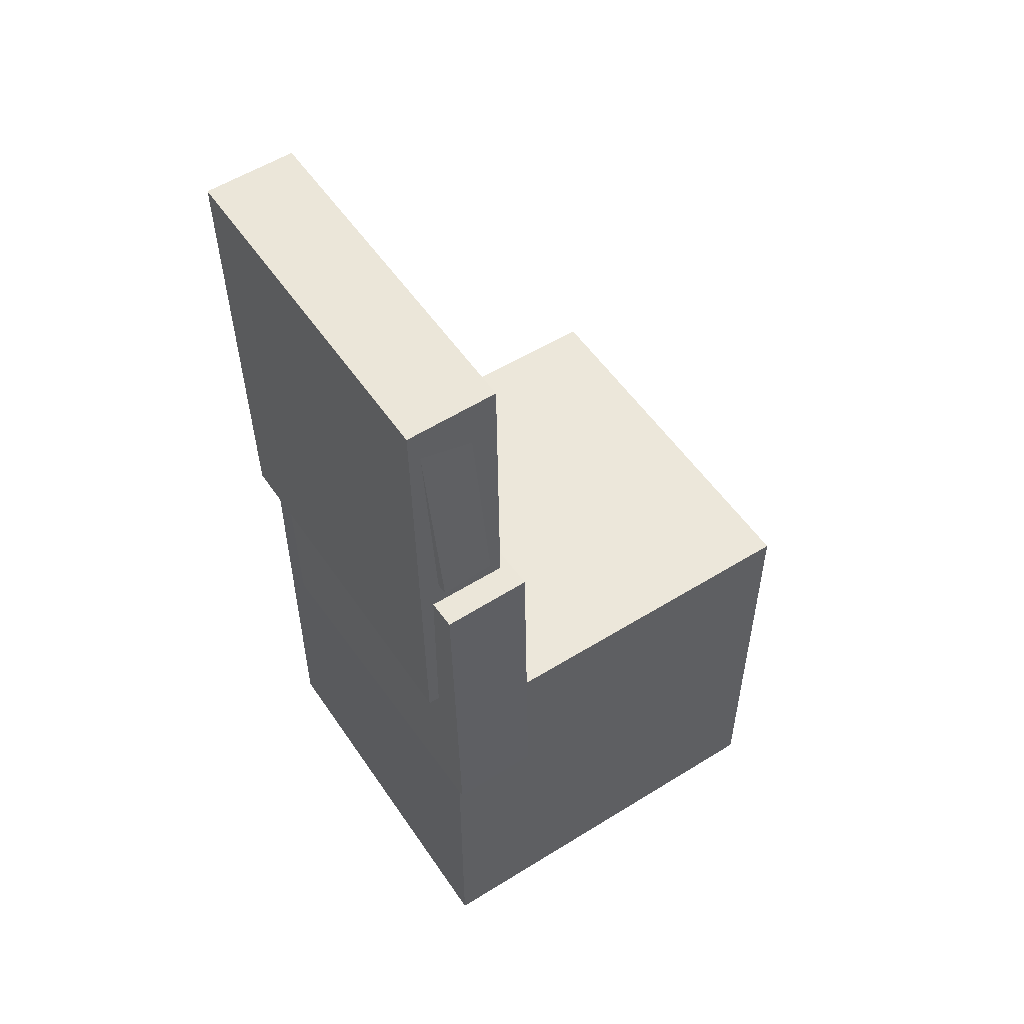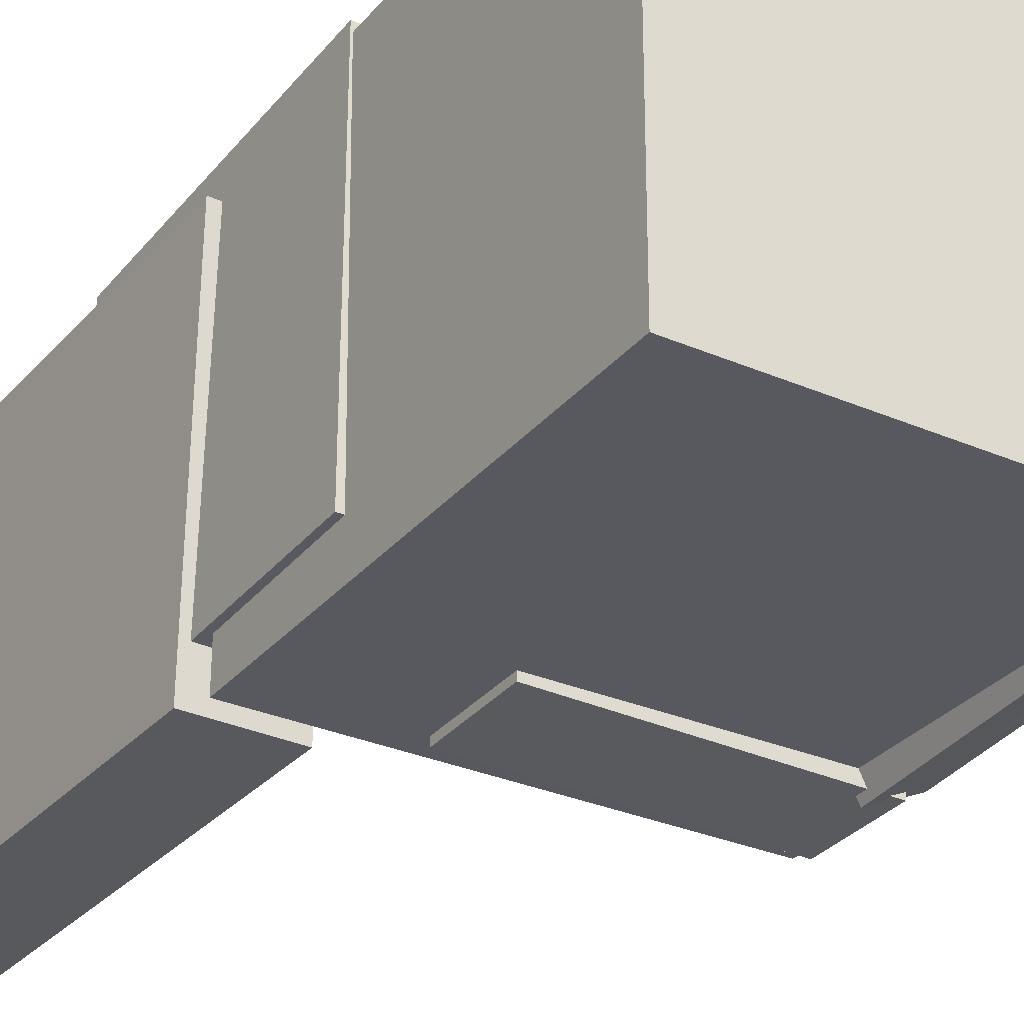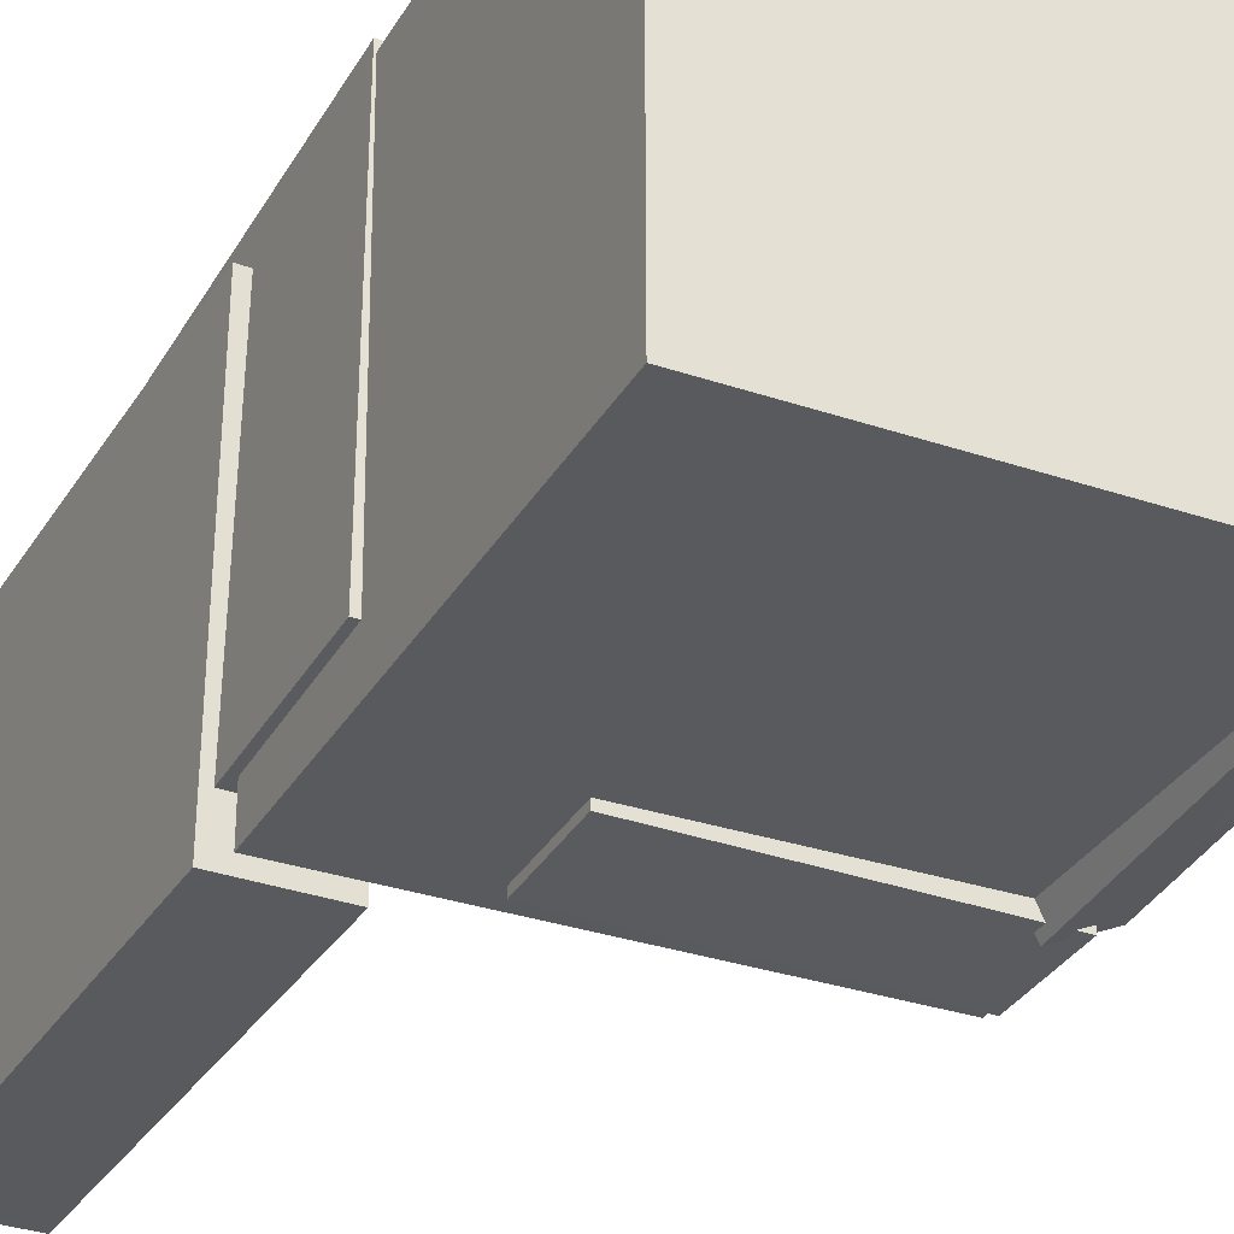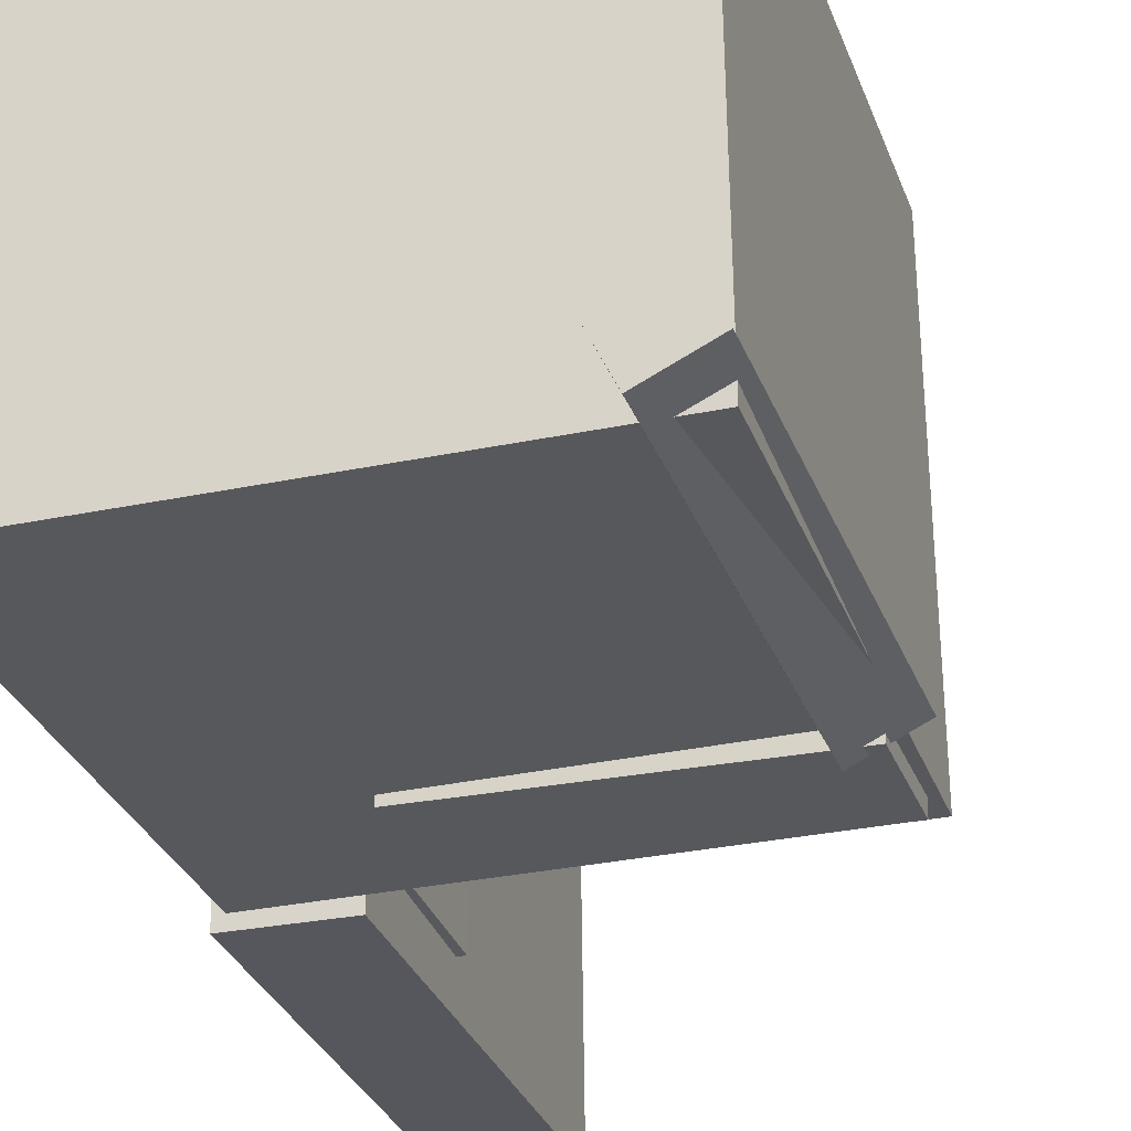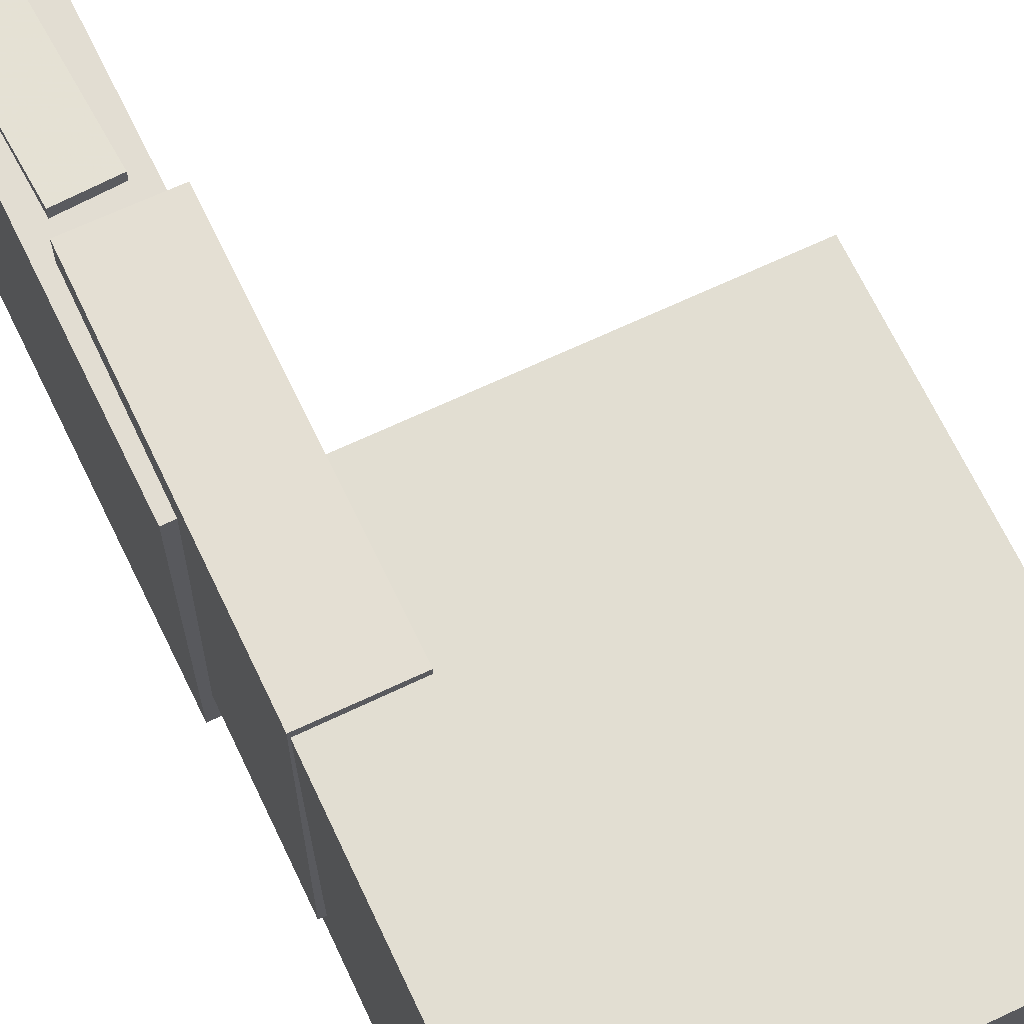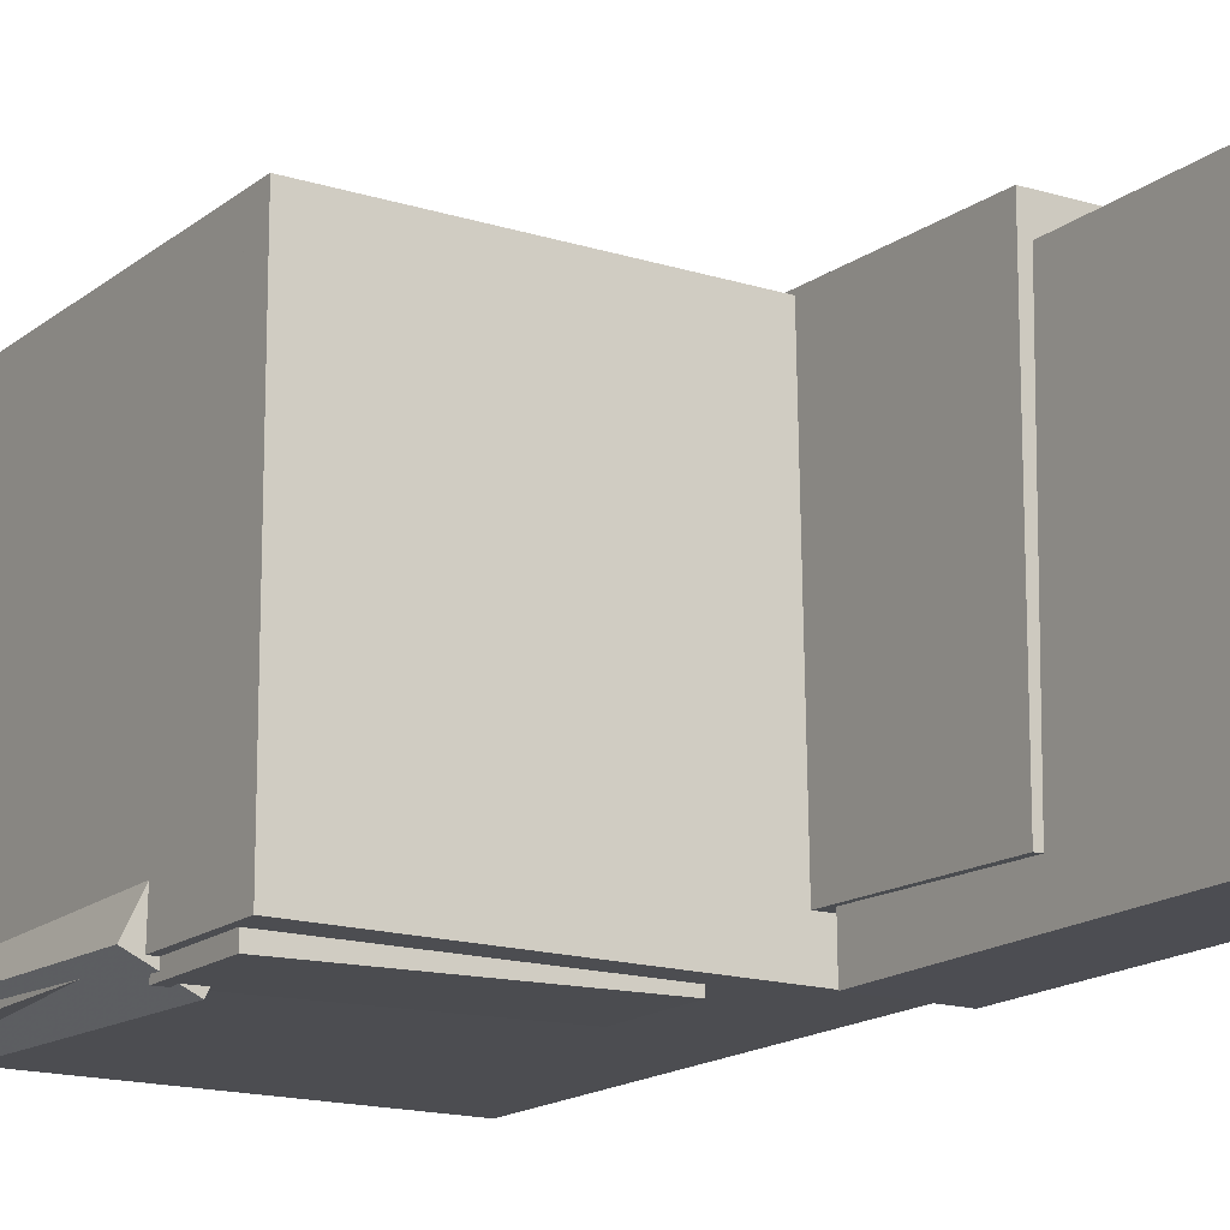
<metadata>
{"format":"obj","ext":"obj","renderer":"f3d","projection":"perspective","resolution":1024,"background":"white","views":[{"elev":52.6,"azim":-33.9,"up":"+Y"},{"elev":-31.4,"azim":-31.4,"up":"+Z"},{"elev":-32.8,"azim":-25.0,"up":"+Z"},{"elev":-28.9,"azim":17.5,"up":"+Z"},{"elev":66.9,"azim":-24.6,"up":"+Z"},{"elev":-15.1,"azim":147.5,"up":"+Z"}]}
</metadata>
<code>
v -0.2025 0.3575 -0.1309
v -0.1996 0.3662 0.1536
v -0.1569 0.3608 -0.1315
v -0.154 0.3695 0.153
v -0.1894 0.1743 -0.1254
v -0.1865 0.183 0.1591
v -0.1438 0.1775 -0.126
v -0.1409 0.1862 0.1585
f 1.0 7.0 5.0
f 1.0 3.0 7.0
f 1.0 4.0 3.0
f 1.0 2.0 4.0
f 3.0 8.0 7.0
f 3.0 4.0 8.0
f 5.0 7.0 8.0
f 5.0 8.0 6.0
f 1.0 5.0 6.0
f 1.0 6.0 2.0
f 2.0 6.0 8.0
f 2.0 8.0 4.0
v -0.0706 -0.1073 -0.1688
v -0.06671 -0.1113 0.1454
v -0.07068 -0.0234 -0.1677
v -0.06678 -0.02732 0.1465
v 0.1657 -0.1071 -0.1717
v 0.1696 -0.111 0.1425
v 0.1656 -0.02314 -0.1707
v 0.1695 -0.02706 0.1436
f 9.0 15.0 13.0
f 9.0 11.0 15.0
f 9.0 12.0 11.0
f 9.0 10.0 12.0
f 11.0 16.0 15.0
f 11.0 12.0 16.0
f 13.0 15.0 16.0
f 13.0 16.0 14.0
f 9.0 13.0 14.0
f 9.0 14.0 10.0
f 10.0 14.0 16.0
f 10.0 16.0 12.0
v -0.1296 0.4044 -0.1552
v -0.1312 0.3966 0.1548
v -0.119 0.01225 -0.165
v -0.1205 0.004443 0.145
v -0.209 0.4023 -0.1556
v -0.2106 0.3945 0.1544
v -0.1984 0.0101 -0.1654
v -0.1999 0.002293 0.1445
f 17.0 23.0 21.0
f 17.0 19.0 23.0
f 17.0 20.0 19.0
f 17.0 18.0 20.0
f 19.0 24.0 23.0
f 19.0 20.0 24.0
f 21.0 23.0 24.0
f 21.0 24.0 22.0
f 17.0 21.0 22.0
f 17.0 22.0 18.0
f 18.0 22.0 24.0
f 18.0 24.0 20.0
v 0.1397 -0.4181 -0.17
v 0.1438 -0.09734 -0.1774
v 0.1826 -0.4182 -0.1497
v 0.1867 -0.09743 -0.1571
v 0.1235 -0.4171 -0.1358
v 0.1276 -0.09635 -0.1431
v 0.1664 -0.4172 -0.1155
v 0.1705 -0.09643 -0.1228
f 25.0 31.0 29.0
f 25.0 27.0 31.0
f 25.0 28.0 27.0
f 25.0 26.0 28.0
f 27.0 32.0 31.0
f 27.0 28.0 32.0
f 29.0 31.0 32.0
f 29.0 32.0 30.0
f 25.0 29.0 30.0
f 25.0 30.0 26.0
f 26.0 30.0 32.0
f 26.0 32.0 28.0
v -0.1937 0.1565 -0.1268
v -0.1923 0.1585 0.1735
v -0.1172 0.1576 -0.1271
v -0.1158 0.1597 0.1732
v -0.1893 -0.1367 -0.1248
v -0.1879 -0.1346 0.1755
v -0.1128 -0.1355 -0.1251
v -0.1114 -0.1335 0.1752
f 33.0 39.0 37.0
f 33.0 35.0 39.0
f 33.0 36.0 35.0
f 33.0 34.0 36.0
f 35.0 40.0 39.0
f 35.0 36.0 40.0
f 37.0 39.0 40.0
f 37.0 40.0 38.0
f 33.0 37.0 38.0
f 33.0 38.0 34.0
f 34.0 38.0 40.0
f 34.0 40.0 36.0
v -0.1878 -0.008236 0.1701
v -0.1833 -0.3982 0.1637
v 0.169 -0.004171 0.1731
v 0.1735 -0.3941 0.1666
v -0.1851 -0.002707 -0.1618
v -0.1806 -0.3926 -0.1682
v 0.1717 0.001357 -0.1588
v 0.1762 -0.3886 -0.1652
f 41.0 47.0 45.0
f 41.0 43.0 47.0
f 41.0 44.0 43.0
f 41.0 42.0 44.0
f 43.0 48.0 47.0
f 43.0 44.0 48.0
f 45.0 47.0 48.0
f 45.0 48.0 46.0
f 41.0 45.0 46.0
f 41.0 46.0 42.0
f 42.0 46.0 48.0
f 42.0 48.0 44.0

</code>
